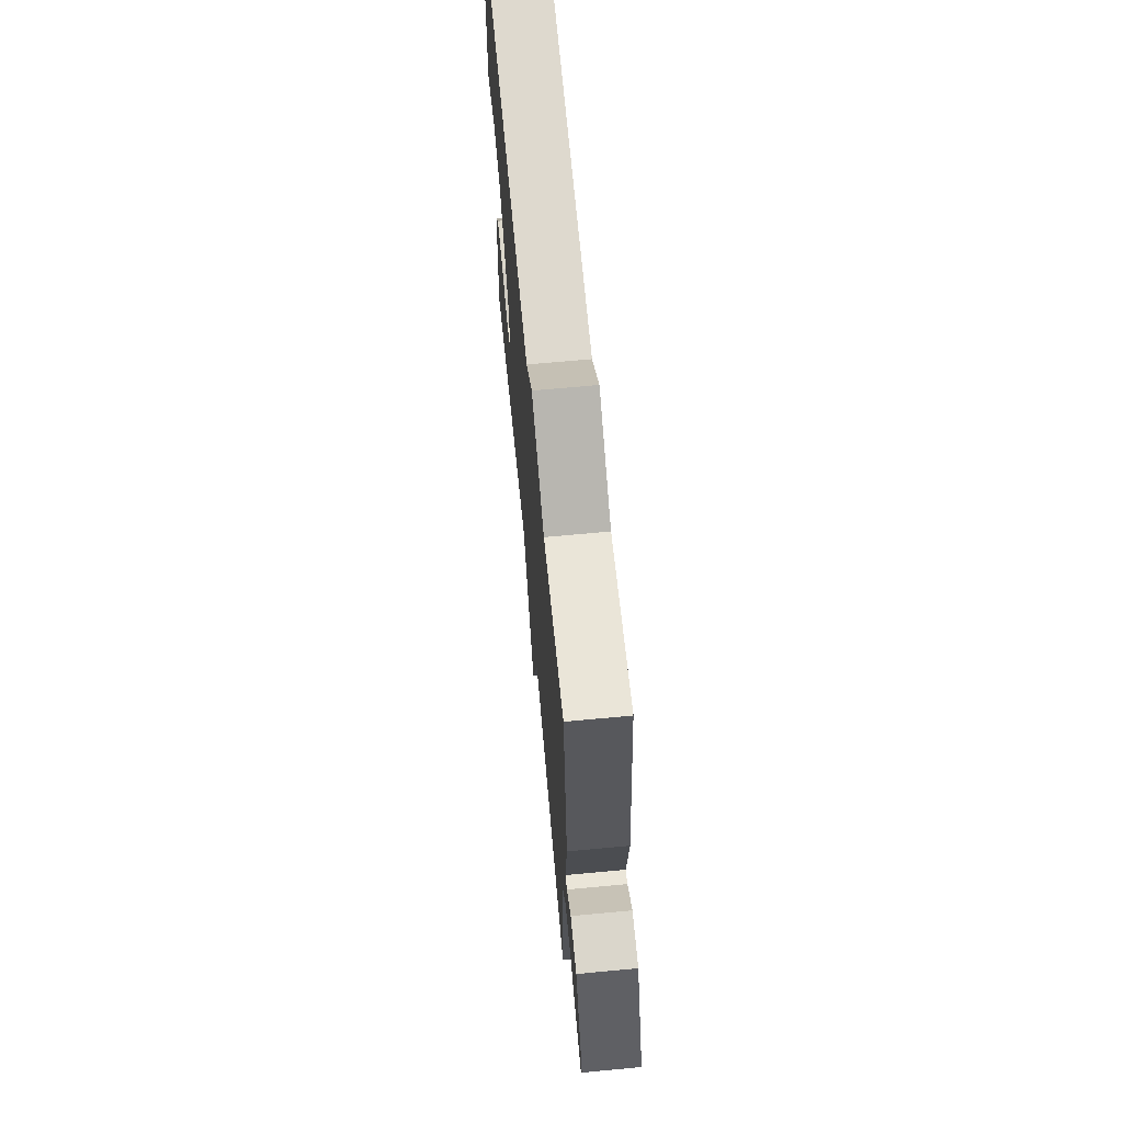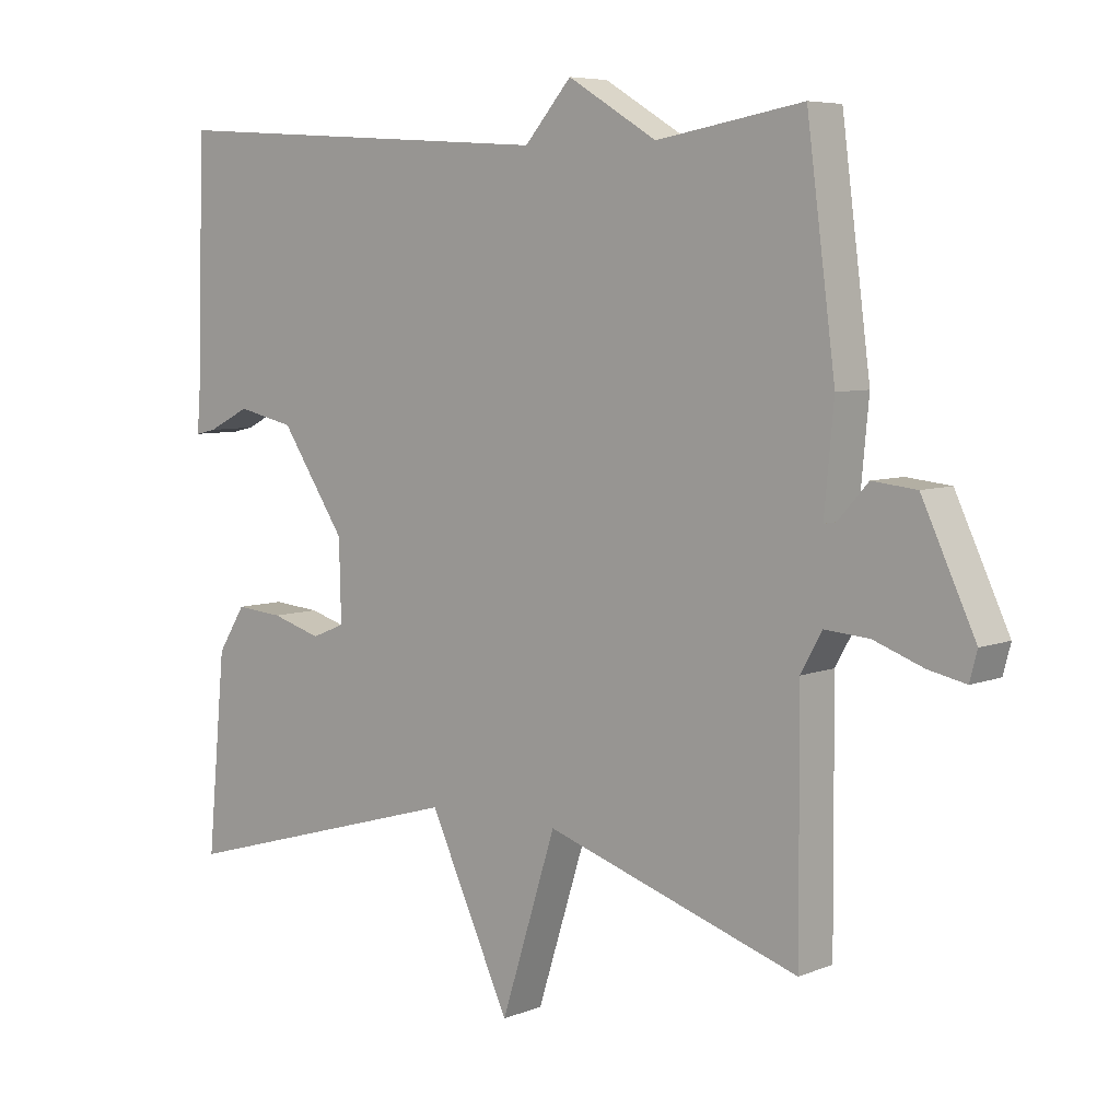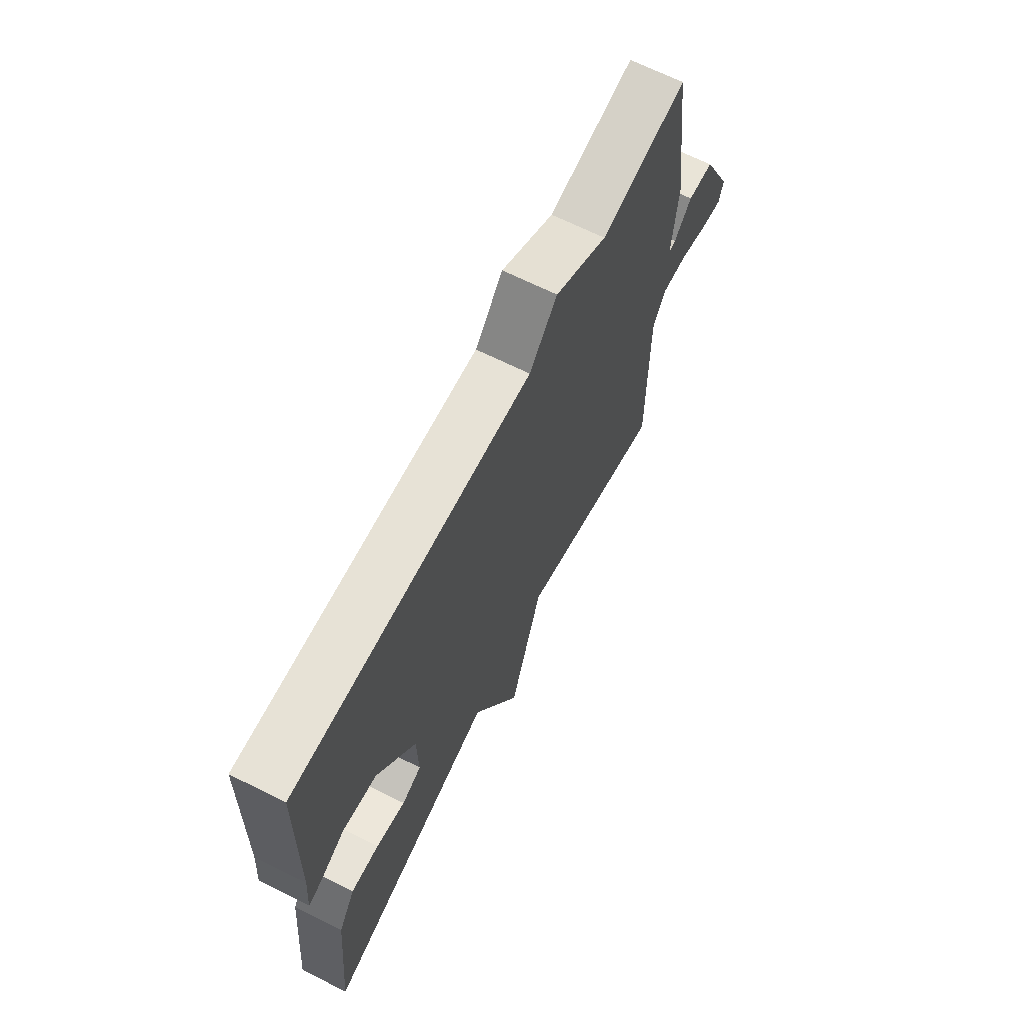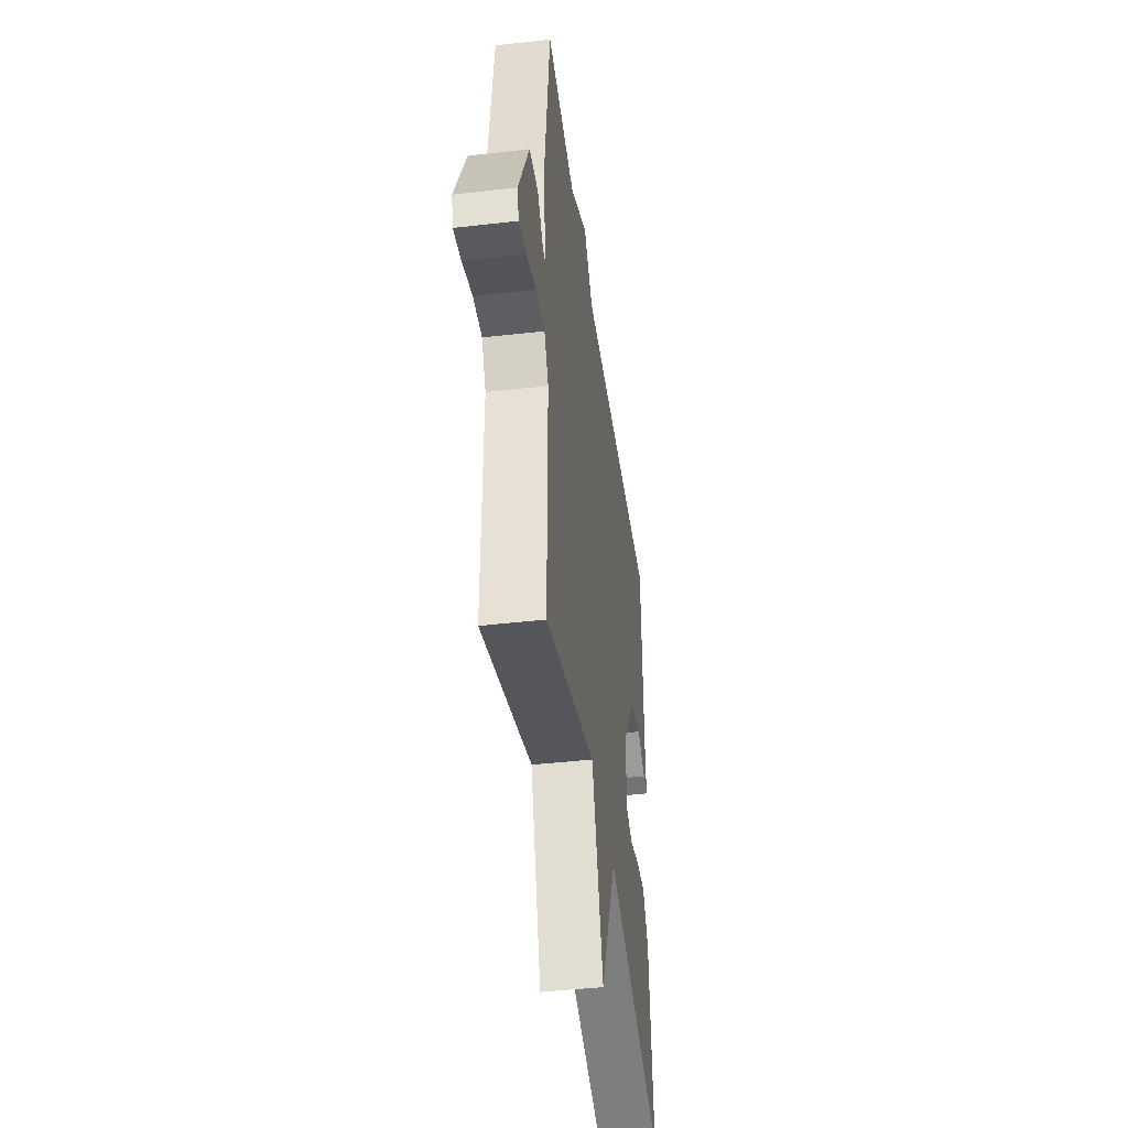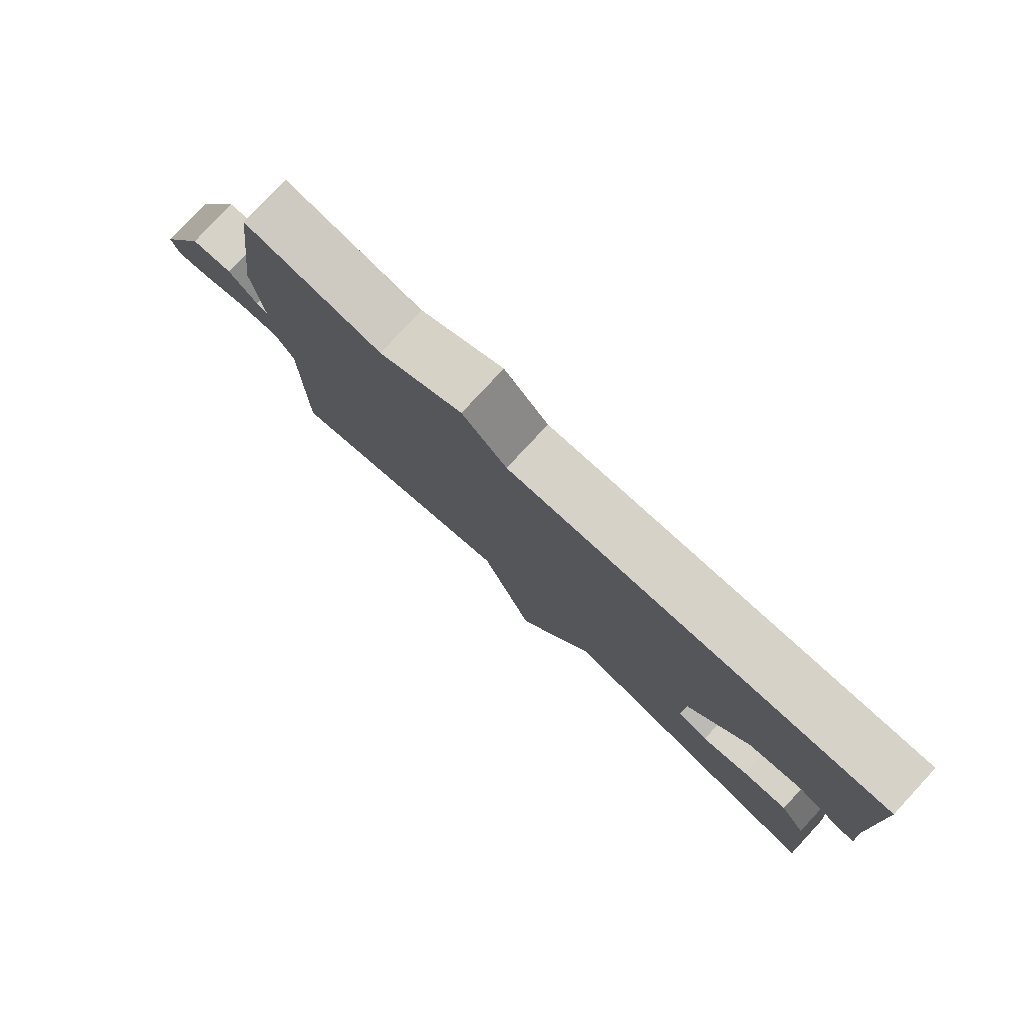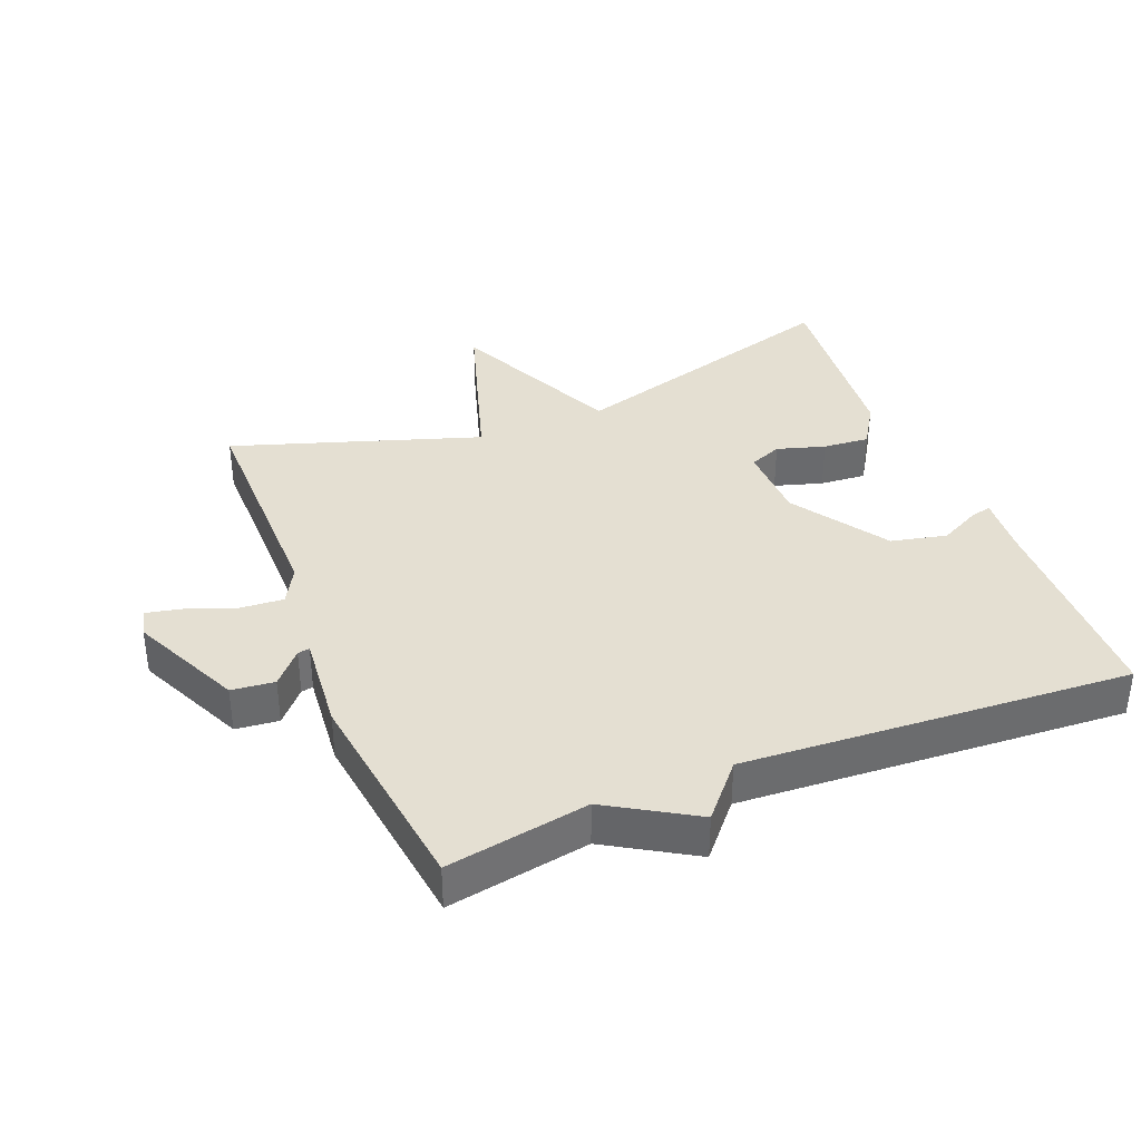
<metadata>
{"format":"obj","ext":"obj","renderer":"f3d","projection":"perspective","resolution":1024,"background":"white","views":[{"elev":68.0,"azim":-95.4,"up":"+Z"},{"elev":6.3,"azim":-139.7,"up":"+Z"},{"elev":67.5,"azim":116.5,"up":"+Z"},{"elev":-43.8,"azim":-82.3,"up":"+Z"},{"elev":79.6,"azim":42.9,"up":"+Z"},{"elev":37.2,"azim":-21.9,"up":"+Y"}]}
</metadata>
<code>
v 0.5 0.07 0.5
v 0.508 0.07 0.176
v 0.515 0.07 0.087
v 0.484 0.07 0.094
v 0.422 0.07 0.125
v 0.338 0.07 0.106
v 0.243 0.07 -0.037
v 0.24 0.07 -0.154
v 0.289 0.07 -0.174
v 0.362 0.07 -0.152
v 0.432 0.07 -0.146
v 0.473 0.07 -0.211
v 0.5 0.07 -0.5
v 0.073 0.07 -0.377
v -0.046 0.07 -0.634
v -0.127 0.07 -0.377
v -0.5 0.07 -0.5
v -0.498 0.07 -0.148
v -0.529 0.07 -0.092
v -0.594 0.07 -0.097
v -0.667 0.07 -0.124
v -0.722 0.07 -0.136
v -0.733 0.07 -0.094
v -0.655 0.07 0.073
v -0.59 0.07 0.08
v -0.546 0.07 0.031
v -0.528 0.07 0.028
v -0.542 0.07 0.177
v -0.5 0.07 0.5
v -0.285 0.07 0.463
v -0.154 0.07 0.542
v -0.085 0.07 0.463
v 0.5 0 0.5
v 0.508 0 0.176
v 0.515 0 0.087
v 0.484 0 0.094
v 0.422 0 0.125
v 0.338 0 0.106
v 0.243 0 -0.037
v 0.24 0 -0.154
v 0.289 0 -0.174
v 0.362 0 -0.152
v 0.432 0 -0.146
v 0.473 0 -0.211
v 0.5 0 -0.5
v 0.073 0 -0.377
v -0.046 0 -0.634
v -0.127 0 -0.377
v -0.5 0 -0.5
v -0.498 0 -0.148
v -0.529 0 -0.092
v -0.594 0 -0.097
v -0.667 0 -0.124
v -0.722 0 -0.136
v -0.733 0 -0.094
v -0.655 0 0.073
v -0.59 0 0.08
v -0.546 0 0.031
v -0.528 0 0.028
v -0.542 0 0.177
v -0.5 0 0.5
v -0.285 0 0.463
v -0.154 0 0.542
v -0.085 0 0.463
f 30 31 32
f 27 28 29 30
f 27 30 32
f 24 25 26
f 23 24 26
f 22 23 26
f 21 22 26
f 20 21 26
f 19 20 26 27
f 32 1 2
f 27 32 2
f 19 27 2
f 18 19 2
f 14 15 16
f 12 13 14
f 11 12 14
f 10 11 14
f 9 10 14
f 8 9 14 16
f 16 17 18
f 8 16 18
f 7 8 18
f 2 3 4 5
f 2 5 6
f 18 2 6
f 6 7 18
f 64 63 62
f 62 61 60 59
f 64 62 59
f 58 57 56
f 58 56 55
f 58 55 54
f 58 54 53
f 58 53 52
f 59 58 52 51
f 34 33 64
f 34 64 59
f 34 59 51
f 34 51 50
f 48 47 46
f 46 45 44
f 46 44 43
f 46 43 42
f 46 42 41
f 48 46 41 40
f 50 49 48
f 50 48 40
f 50 40 39
f 37 36 35 34
f 38 37 34
f 38 34 50
f 50 39 38
f 1 33 34 2
f 2 34 35 3
f 3 35 36 4
f 4 36 37 5
f 5 37 38 6
f 6 38 39 7
f 7 39 40 8
f 8 40 41 9
f 9 41 42 10
f 10 42 43 11
f 11 43 44 12
f 12 44 45 13
f 13 45 46 14
f 14 46 47 15
f 15 47 48 16
f 16 48 49 17
f 17 49 50 18
f 18 50 51 19
f 19 51 52 20
f 20 52 53 21
f 21 53 54 22
f 22 54 55 23
f 23 55 56 24
f 24 56 57 25
f 25 57 58 26
f 26 58 59 27
f 27 59 60 28
f 28 60 61 29
f 29 61 62 30
f 30 62 63 31
f 31 63 64 32
f 32 64 33 1

</code>
